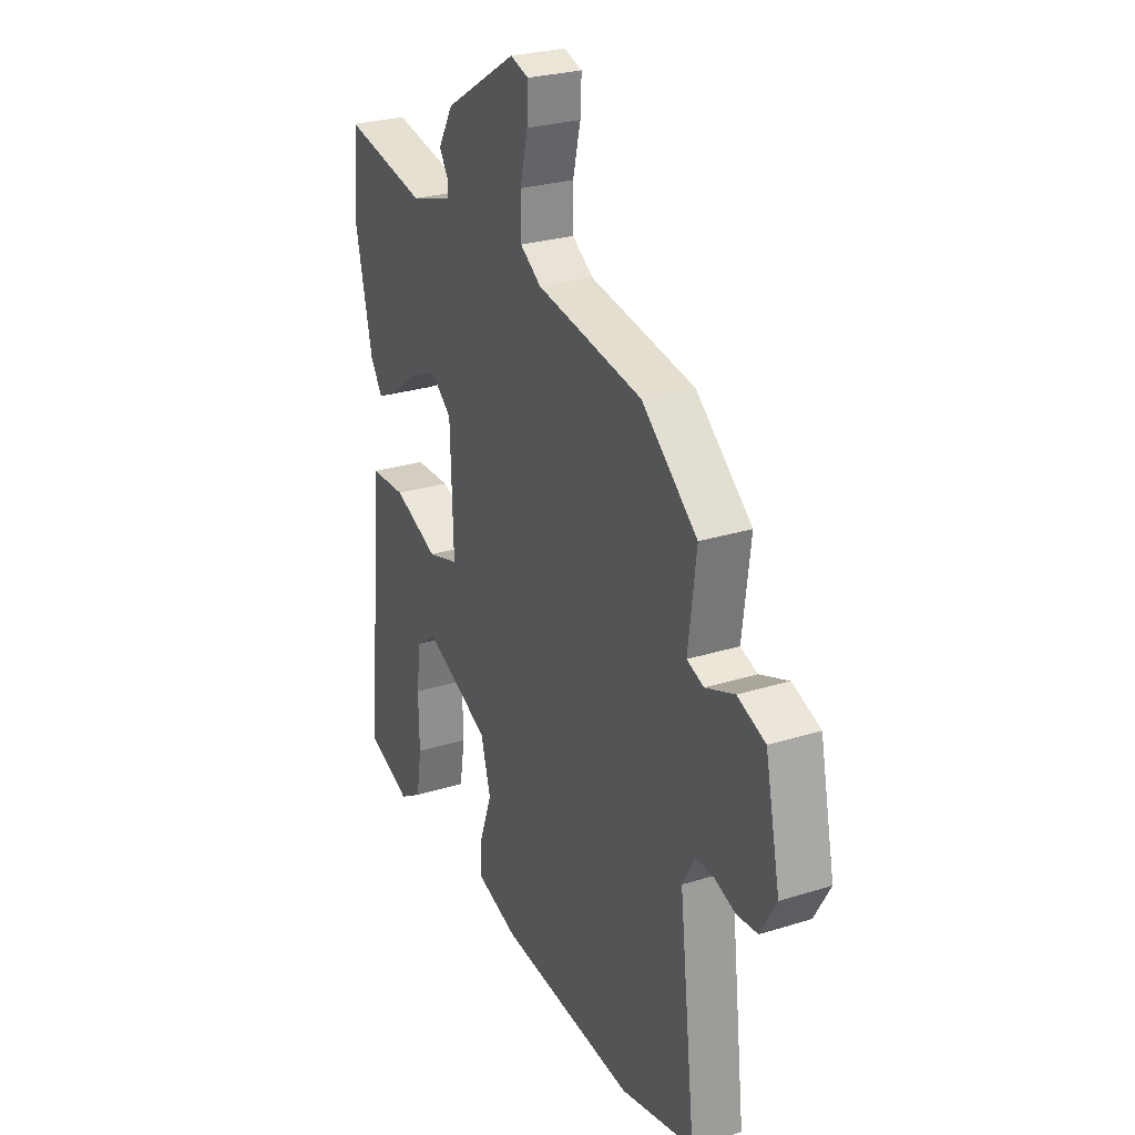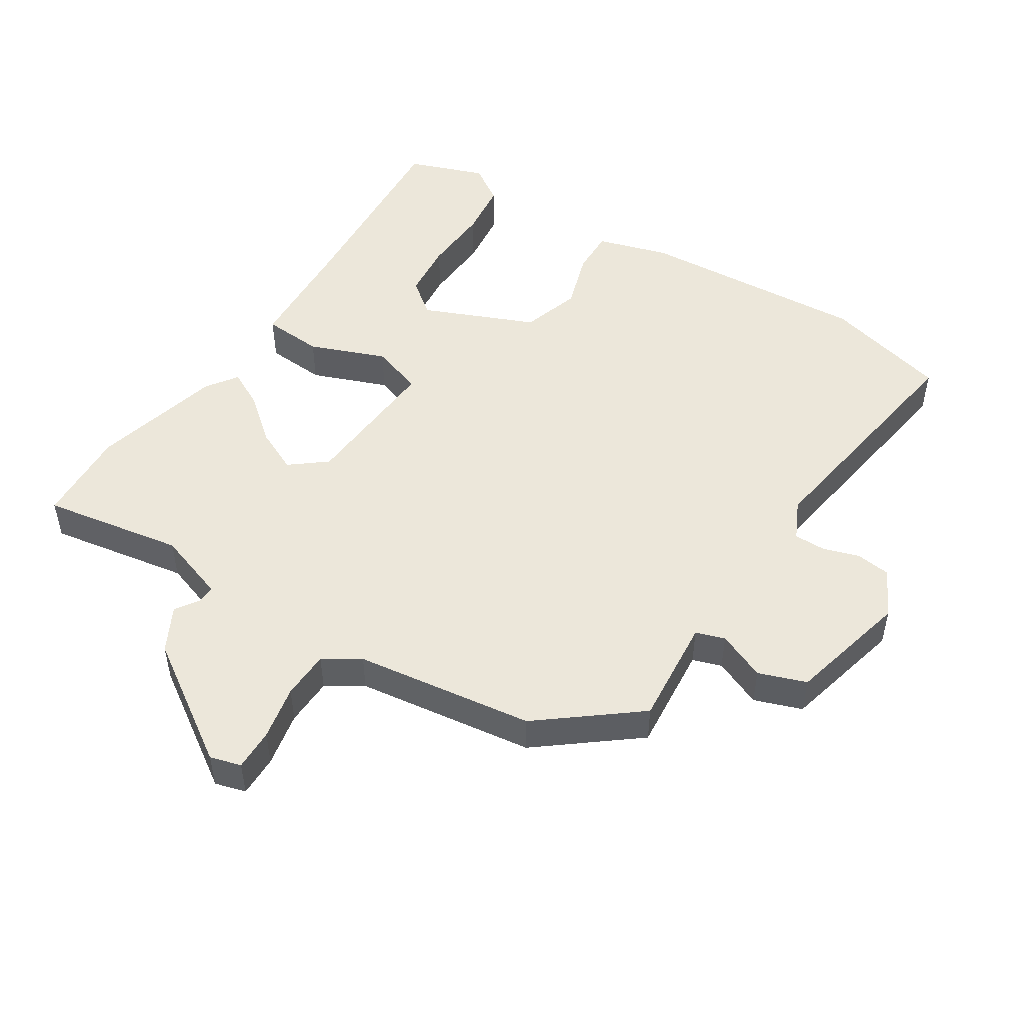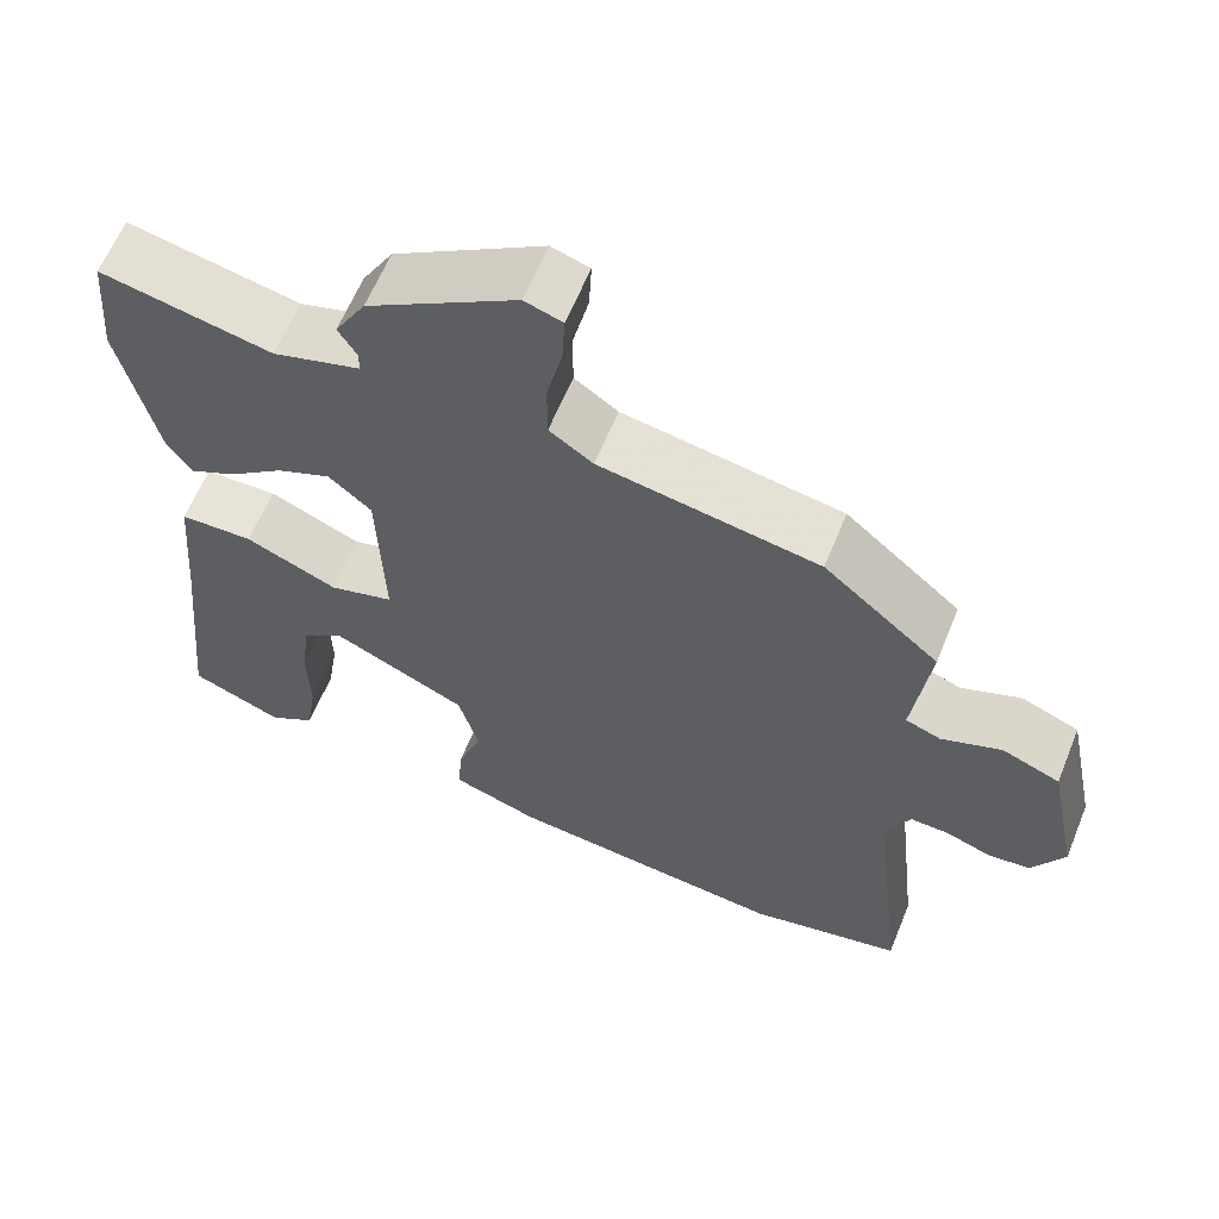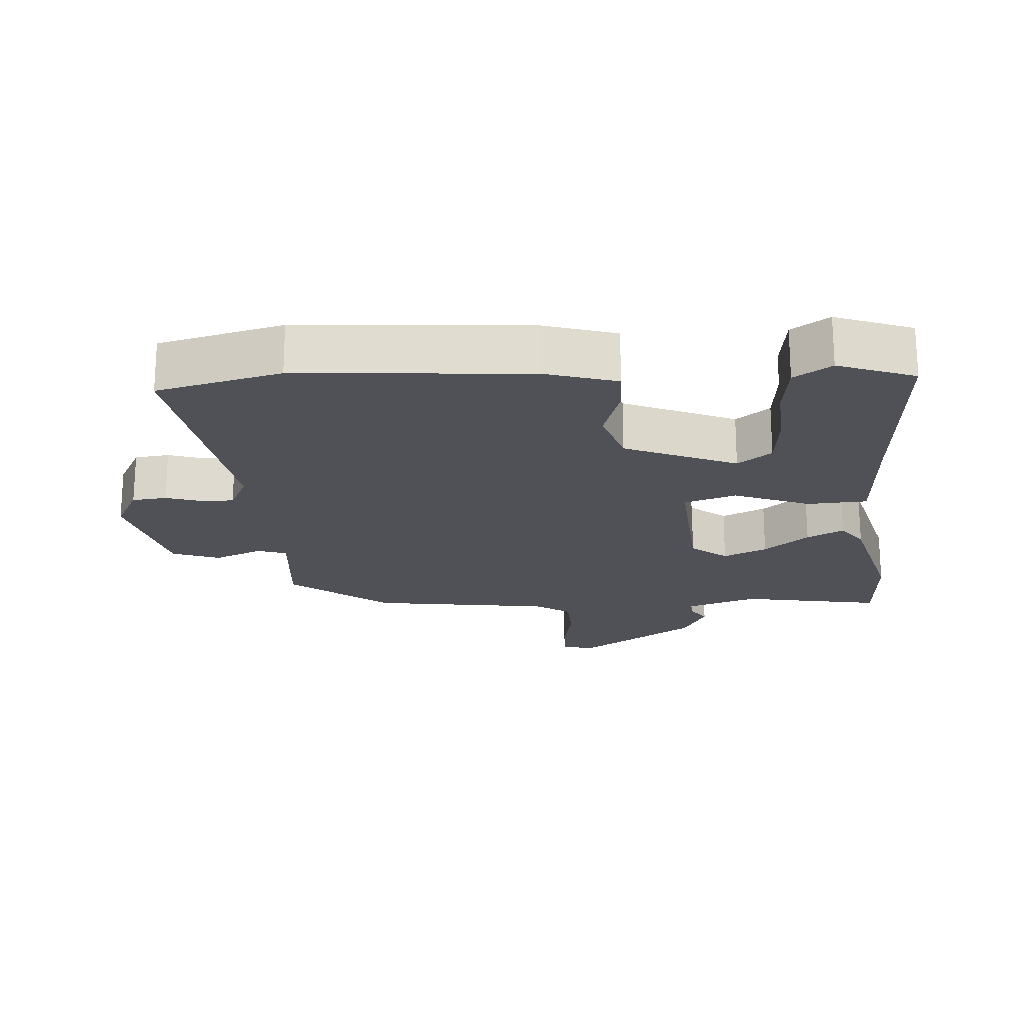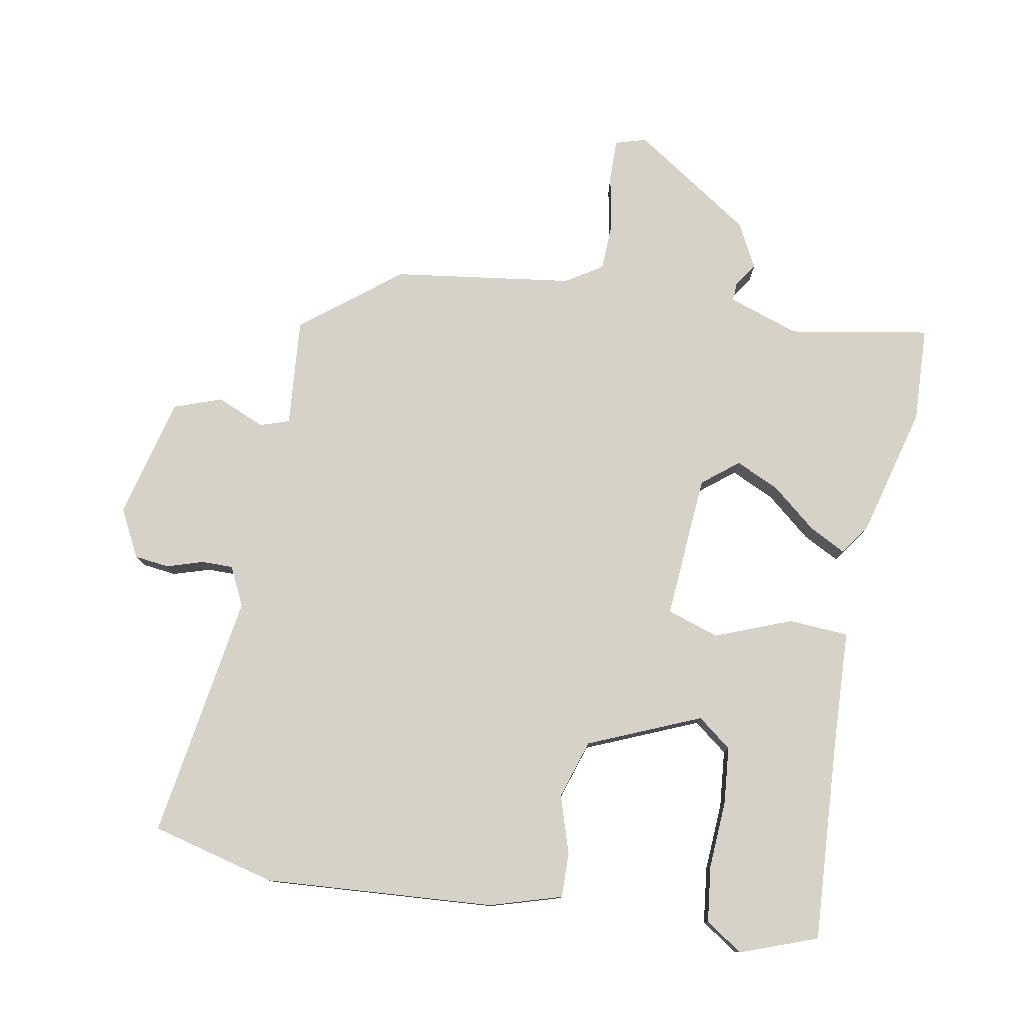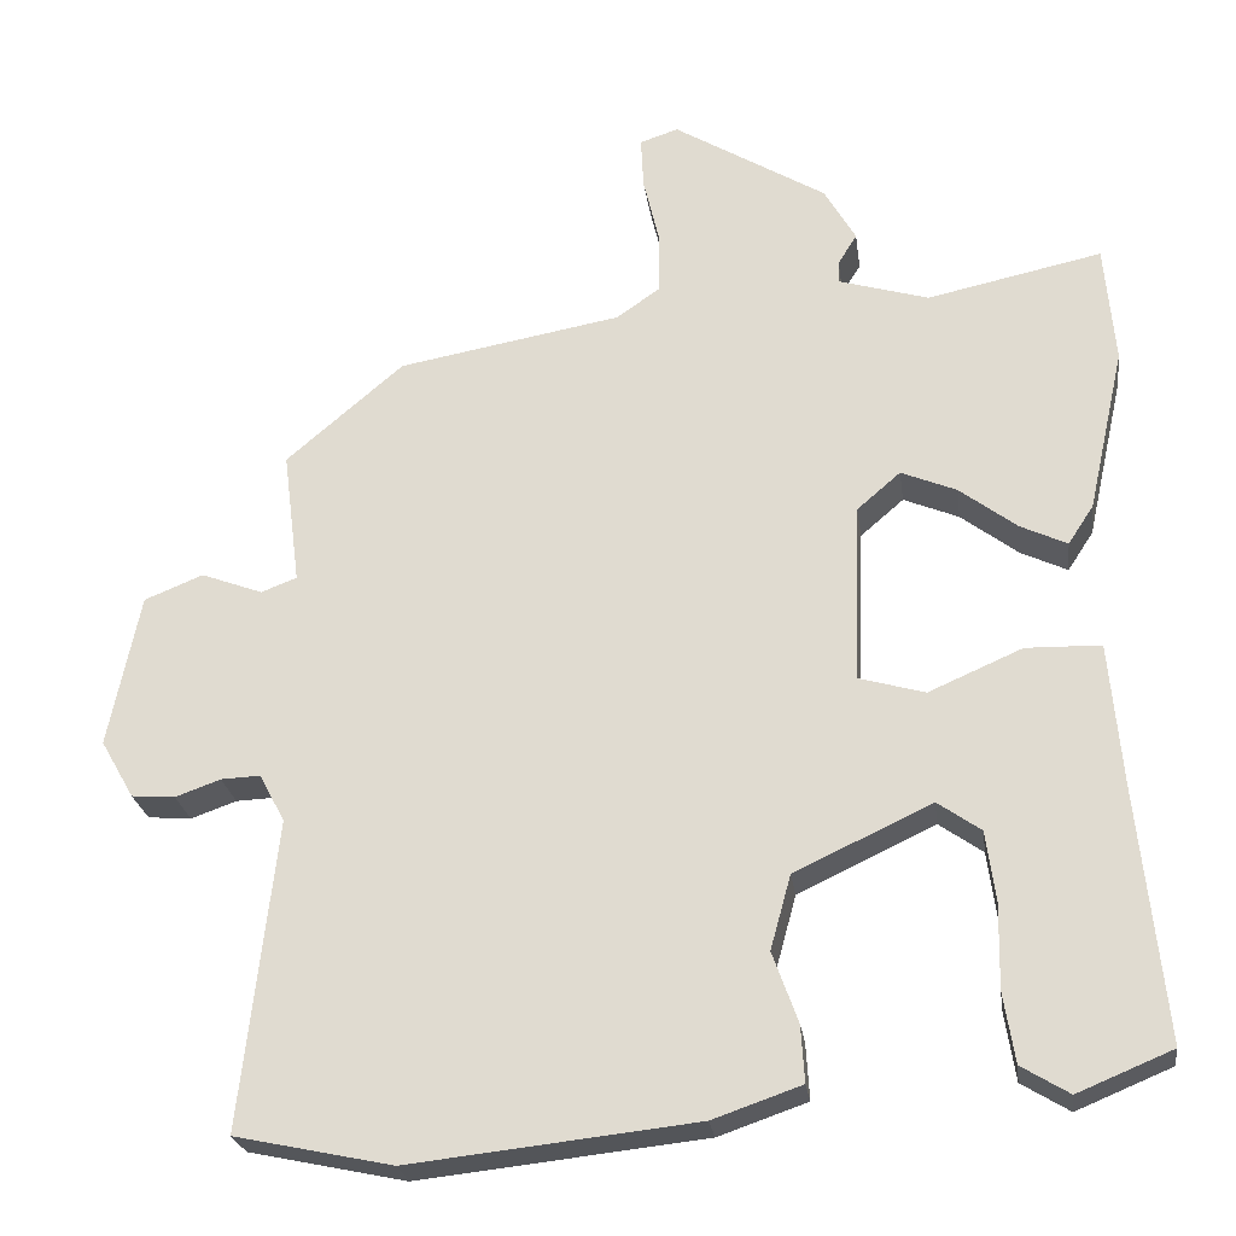
<metadata>
{"format":"obj","ext":"obj","renderer":"f3d","projection":"perspective","resolution":1024,"background":"white","views":[{"elev":26.5,"azim":63.7,"up":"+Z"},{"elev":50.4,"azim":34.8,"up":"+Y"},{"elev":61.7,"azim":22.1,"up":"+Z"},{"elev":-20.4,"azim":-174.0,"up":"+Y"},{"elev":78.4,"azim":-167.4,"up":"+Y"},{"elev":-24.6,"azim":-172.2,"up":"+Z"}]}
</metadata>
<code>
v 0.344 0.07 0.443
v 0.482 0.07 0.325
v 0.462 0.07 0.167
v 0.504 0.07 0.151
v 0.576 0.07 0.178
v 0.645 0.07 0.15
v 0.682 0.07 -0.03
v 0.643 0.07 -0.098
v 0.592 0.07 -0.102
v 0.539 0.07 -0.083
v 0.493 0.07 -0.081
v 0.463 0.07 -0.137
v 0.504 0.07 -0.499
v 0.32 0.07 -0.538
v -0.016 0.07 -0.501
v -0.12 0.07 -0.465
v -0.116 0.07 -0.399
v -0.086 0.07 -0.316
v -0.11 0.07 -0.229
v -0.271 0.07 -0.153
v -0.322 0.07 -0.189
v -0.333 0.07 -0.272
v -0.331 0.07 -0.371
v -0.344 0.07 -0.453
v -0.4 0.07 -0.487
v -0.511 0.07 -0.441
v -0.481 0.07 -0.148
v -0.466 0.07 0.024
v -0.378 0.07 0.026
v -0.268 0.07 -0.022
v -0.191 0.07 0
v -0.198 0.07 0.212
v -0.249 0.07 0.256
v -0.314 0.07 0.229
v -0.381 0.07 0.178
v -0.436 0.07 0.152
v -0.466 0.07 0.198
v -0.509 0.07 0.391
v -0.497 0.07 0.531
v -0.292 0.07 0.487
v -0.187 0.07 0.518
v -0.187 0.07 0.544
v -0.209 0.07 0.58
v -0.172 0.07 0.644
v 0.007 0.07 0.753
v 0.052 0.07 0.738
v 0.049 0.07 0.677
v 0.03 0.07 0.597
v 0.03 0.07 0.526
v 0.082 0.07 0.49
v 0.344 0 0.443
v 0.482 0 0.325
v 0.462 0 0.167
v 0.504 0 0.151
v 0.576 0 0.178
v 0.645 0 0.15
v 0.682 0 -0.03
v 0.643 0 -0.098
v 0.592 0 -0.102
v 0.539 0 -0.083
v 0.493 0 -0.081
v 0.463 0 -0.137
v 0.504 0 -0.499
v 0.32 0 -0.538
v -0.016 0 -0.501
v -0.12 0 -0.465
v -0.116 0 -0.399
v -0.086 0 -0.316
v -0.11 0 -0.229
v -0.271 0 -0.153
v -0.322 0 -0.189
v -0.333 0 -0.272
v -0.331 0 -0.371
v -0.344 0 -0.453
v -0.4 0 -0.487
v -0.511 0 -0.441
v -0.481 0 -0.148
v -0.466 0 0.024
v -0.378 0 0.026
v -0.268 0 -0.022
v -0.191 0 0
v -0.198 0 0.212
v -0.249 0 0.256
v -0.314 0 0.229
v -0.381 0 0.178
v -0.436 0 0.152
v -0.466 0 0.198
v -0.509 0 0.391
v -0.497 0 0.531
v -0.292 0 0.487
v -0.187 0 0.518
v -0.187 0 0.544
v -0.209 0 0.58
v -0.172 0 0.644
v 0.007 0 0.753
v 0.052 0 0.738
v 0.049 0 0.677
v 0.03 0 0.597
v 0.03 0 0.526
v 0.082 0 0.49
f 46 47 48
f 45 46 48
f 44 45 48
f 43 44 48
f 42 43 48
f 41 42 48 49
f 40 41 49 50
f 38 39 40
f 37 38 40
f 36 37 40
f 35 36 40
f 34 35 40
f 33 34 40 50
f 27 28 29 30
f 27 30 31
f 25 26 27
f 24 25 27
f 23 24 27
f 22 23 27
f 21 22 27
f 20 21 27 31
f 19 20 31
f 16 17 18
f 15 16 18
f 14 15 18
f 13 14 18
f 12 13 18
f 11 12 18 19
f 8 9 10
f 7 8 10
f 6 7 10
f 5 6 10
f 4 5 10
f 3 4 10 11
f 1 2 3
f 50 1 3
f 33 50 3
f 32 33 3
f 19 31 32
f 11 19 32
f 3 11 32
f 98 97 96
f 98 96 95
f 98 95 94
f 98 94 93
f 98 93 92
f 99 98 92 91
f 100 99 91 90
f 90 89 88
f 90 88 87
f 90 87 86
f 90 86 85
f 90 85 84
f 100 90 84 83
f 80 79 78 77
f 81 80 77
f 77 76 75
f 77 75 74
f 77 74 73
f 77 73 72
f 77 72 71
f 81 77 71 70
f 81 70 69
f 68 67 66
f 68 66 65
f 68 65 64
f 68 64 63
f 68 63 62
f 69 68 62 61
f 60 59 58
f 60 58 57
f 60 57 56
f 60 56 55
f 60 55 54
f 61 60 54 53
f 53 52 51
f 53 51 100
f 53 100 83
f 53 83 82
f 82 81 69
f 82 69 61
f 82 61 53
f 1 51 52 2
f 2 52 53 3
f 3 53 54 4
f 4 54 55 5
f 5 55 56 6
f 6 56 57 7
f 7 57 58 8
f 8 58 59 9
f 9 59 60 10
f 10 60 61 11
f 11 61 62 12
f 12 62 63 13
f 13 63 64 14
f 14 64 65 15
f 15 65 66 16
f 16 66 67 17
f 17 67 68 18
f 18 68 69 19
f 19 69 70 20
f 20 70 71 21
f 21 71 72 22
f 22 72 73 23
f 23 73 74 24
f 24 74 75 25
f 25 75 76 26
f 26 76 77 27
f 27 77 78 28
f 28 78 79 29
f 29 79 80 30
f 30 80 81 31
f 31 81 82 32
f 32 82 83 33
f 33 83 84 34
f 34 84 85 35
f 35 85 86 36
f 36 86 87 37
f 37 87 88 38
f 38 88 89 39
f 39 89 90 40
f 40 90 91 41
f 41 91 92 42
f 42 92 93 43
f 43 93 94 44
f 44 94 95 45
f 45 95 96 46
f 46 96 97 47
f 47 97 98 48
f 48 98 99 49
f 49 99 100 50
f 50 100 51 1

</code>
